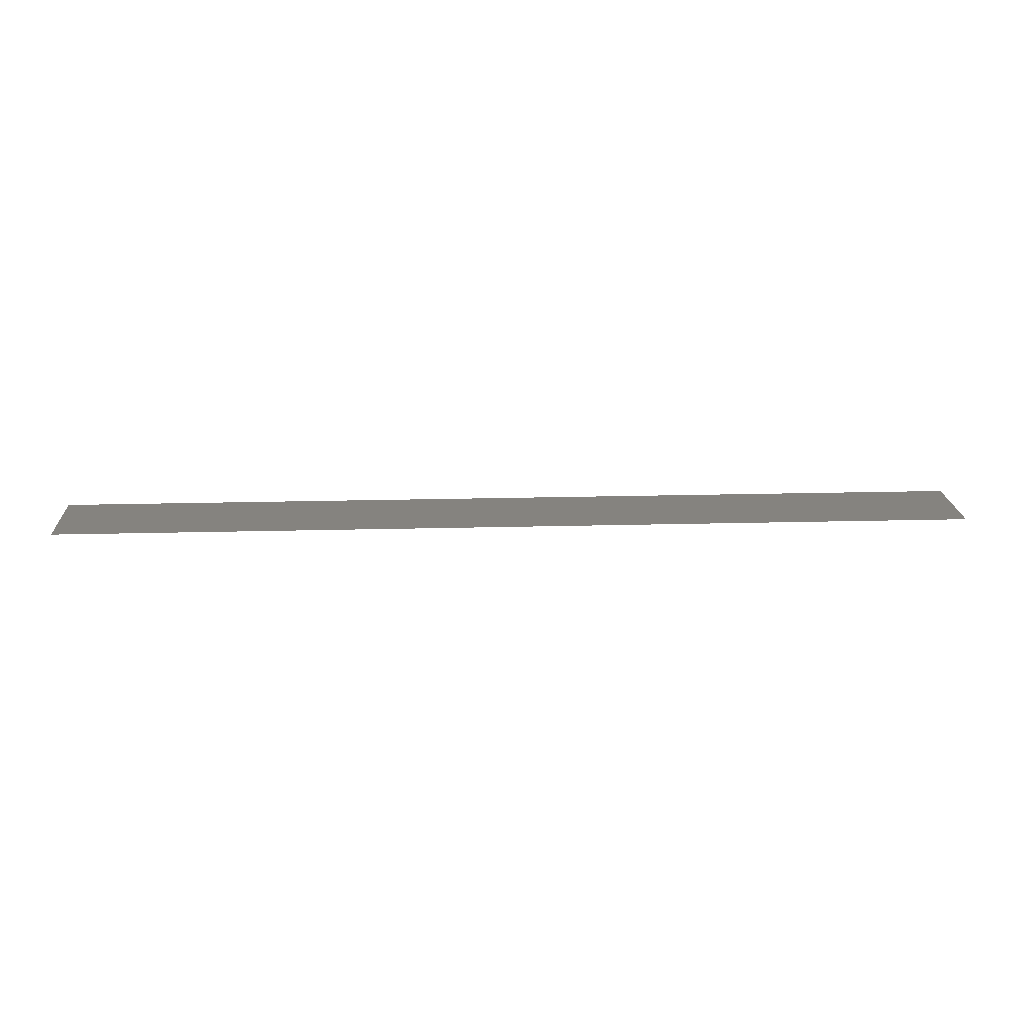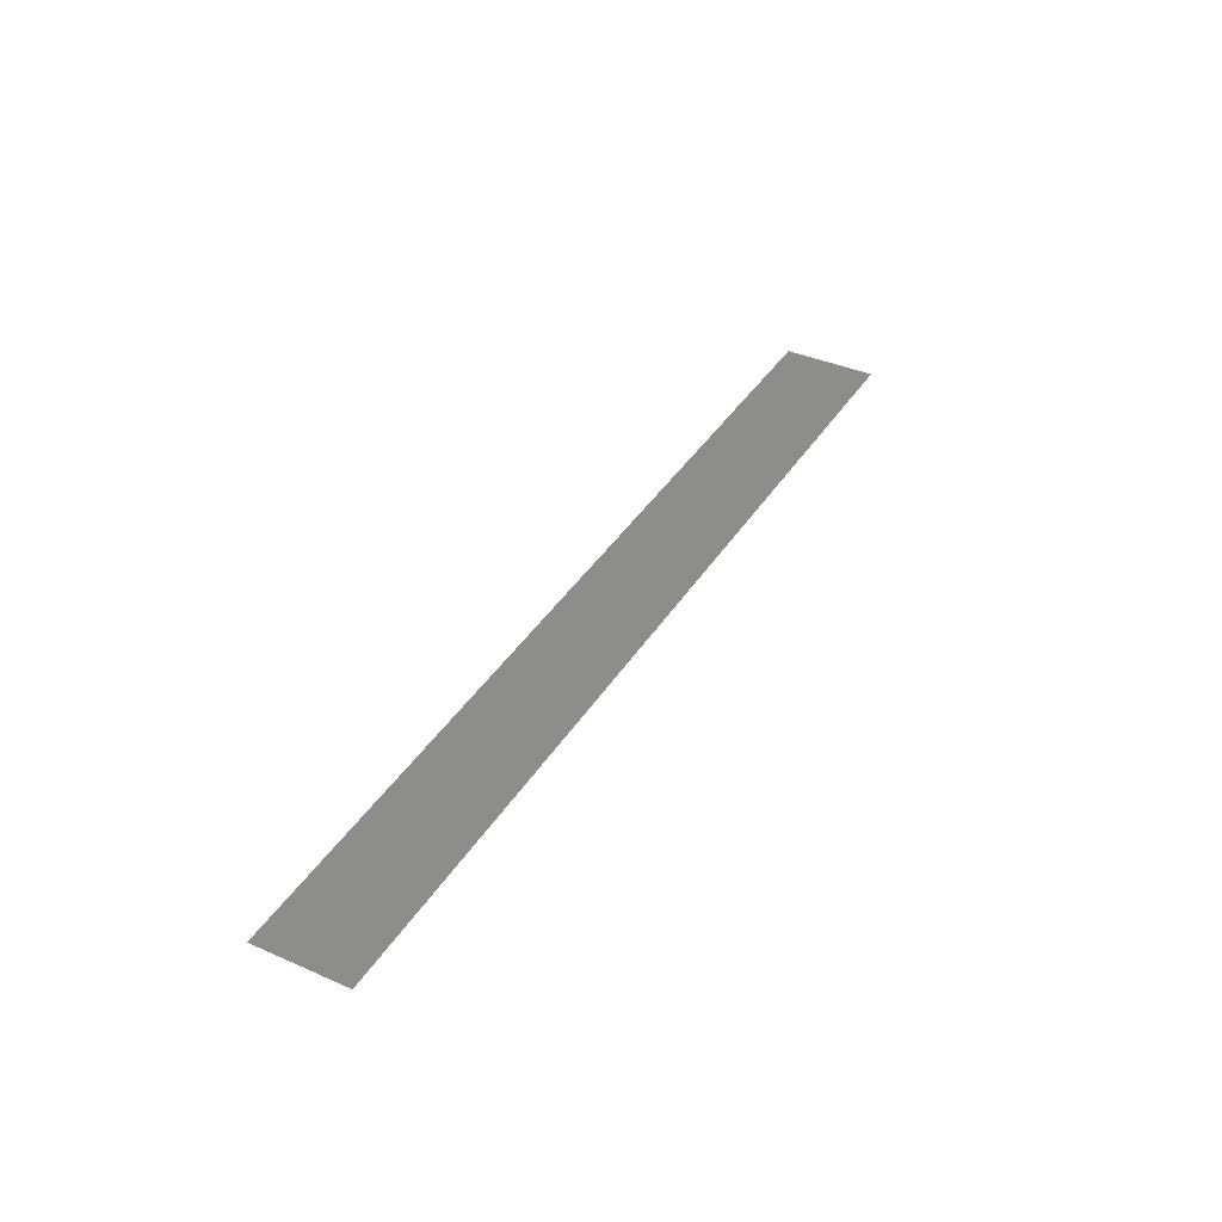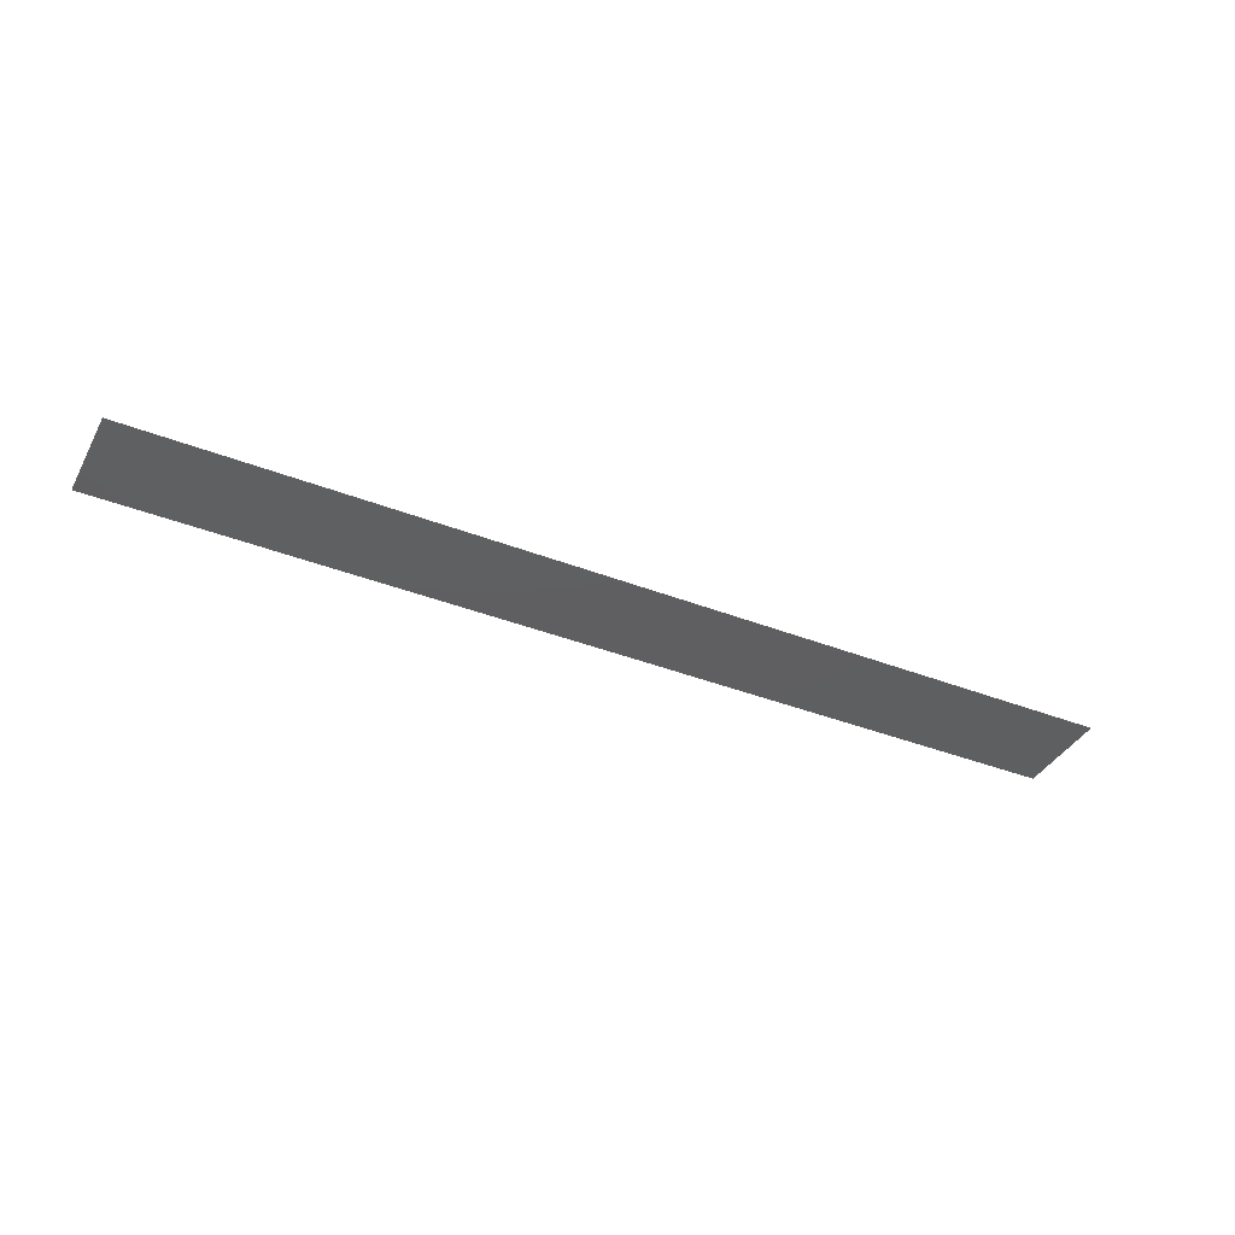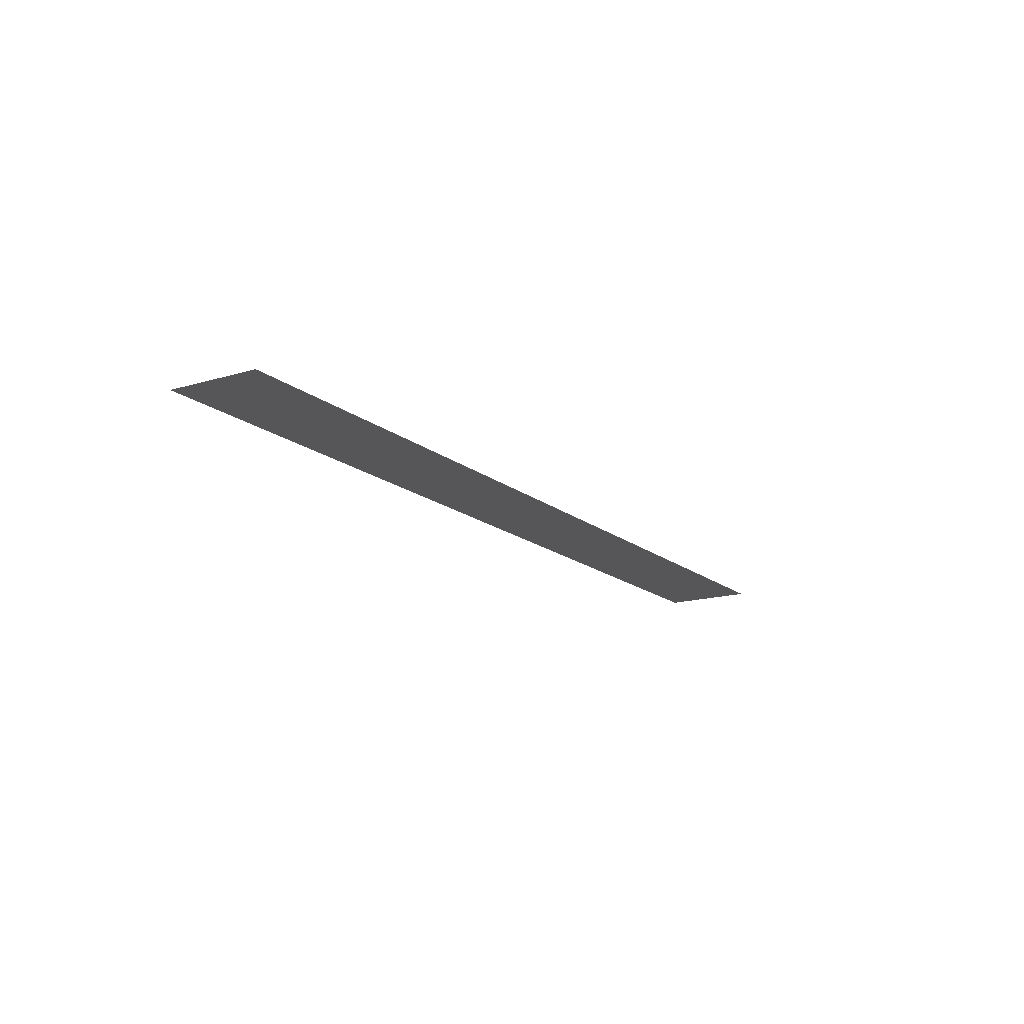
<metadata>
{"format":"stl","ext":"stl","renderer":"f3d","projection":"perspective","resolution":1024,"background":"white","views":[{"elev":19.0,"azim":-2.9,"up":"+Z"},{"elev":38.7,"azim":118.8,"up":"+Z"},{"elev":-38.6,"azim":-26.2,"up":"+Z"},{"elev":-16.0,"azim":122.0,"up":"+Z"}]}
</metadata>
<code>
# stl→obj: 32 verts, 40 faces
v 0.2861 0 0.04348
v 0.2731 0.013 0.04348
v 0.26 0 0.04348
v 0.3123 0 0.04348
v 0.2992 0.013 0.04348
v 0.3384 0 0.04348
v 0.3253 0.013 0.04348
v 0.3907 0 0.04348
v 0.3776 0.013 0.04348
v 0.3646 0 0.04348
v 0.4168 0 0.04348
v 0.4038 0.013 0.04348
v 0.4691 0 0.04348
v 0.4561 0.013 0.04348
v 0.443 0 0.04348
v 0.4953 0 0.04348
v 0.4822 0.013 0.04348
v 0.4691 0.026 0.04348
v 0.4953 0.026 0.04348
v 0.443 0.026 0.04348
v 0.3907 0.026 0.04348
v 0.4168 0.026 0.04348
v 0.3646 0.026 0.04348
v 0.3123 0.026 0.04348
v 0.3384 0.026 0.04348
v 0.2861 0.026 0.04348
v 0.4299 0.013 0.04348
v 0.5083 0.013 0.04348
v 0.5214 0.026 0.04348
v 0.26 0.026 0.04348
v 0.3515 0.013 0.04348
v 0.5214 0 0.04348
f 1 2 3
f 4 5 1
f 6 7 4
f 8 9 10
f 11 12 8
f 13 14 15
f 16 17 13
f 18 17 19
f 20 14 18
f 21 12 22
f 23 9 21
f 24 7 25
f 26 5 24
f 15 27 11
f 22 27 20
f 19 28 29
f 30 2 26
f 10 31 6
f 25 31 23
f 32 28 16
f 3 2 30
f 29 28 32
f 24 5 4
f 4 7 24
f 25 7 6
f 8 12 21
f 21 9 8
f 15 14 20
f 13 17 18
f 18 14 13
f 1 5 26
f 26 2 1
f 6 31 25
f 10 9 23
f 23 31 10
f 22 12 11
f 11 27 22
f 20 27 15
f 19 17 16
f 16 28 19

</code>
